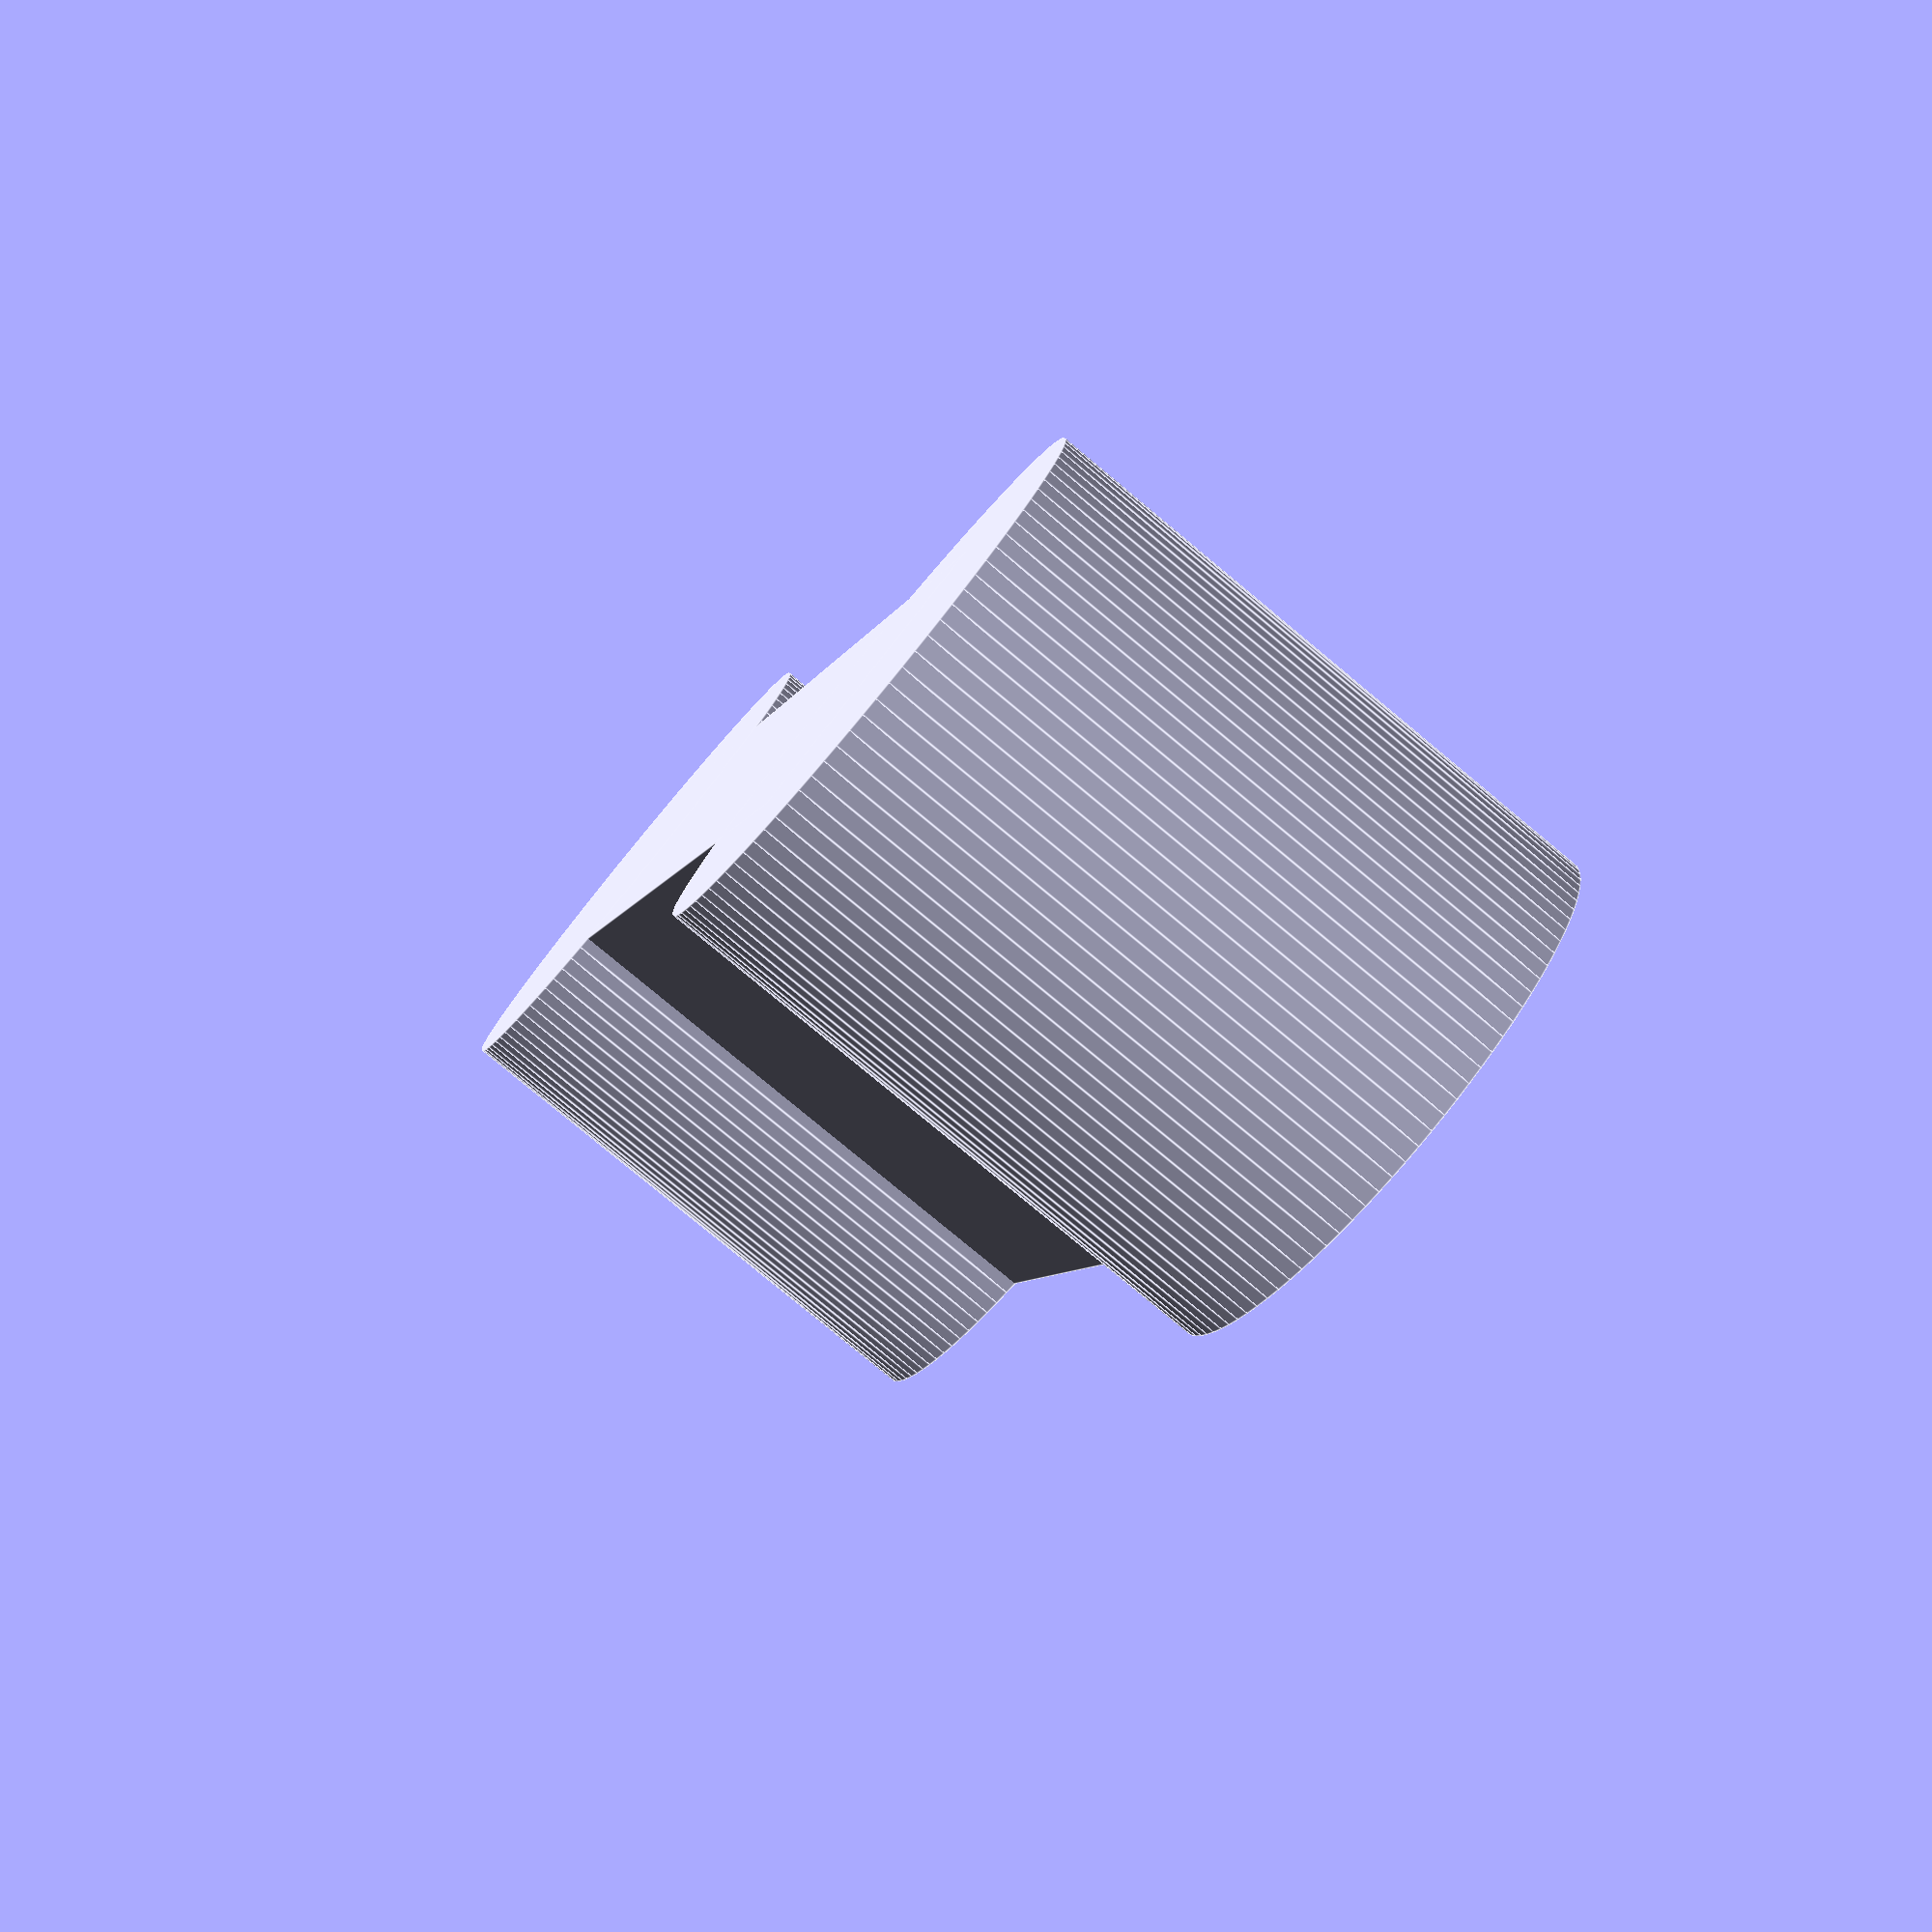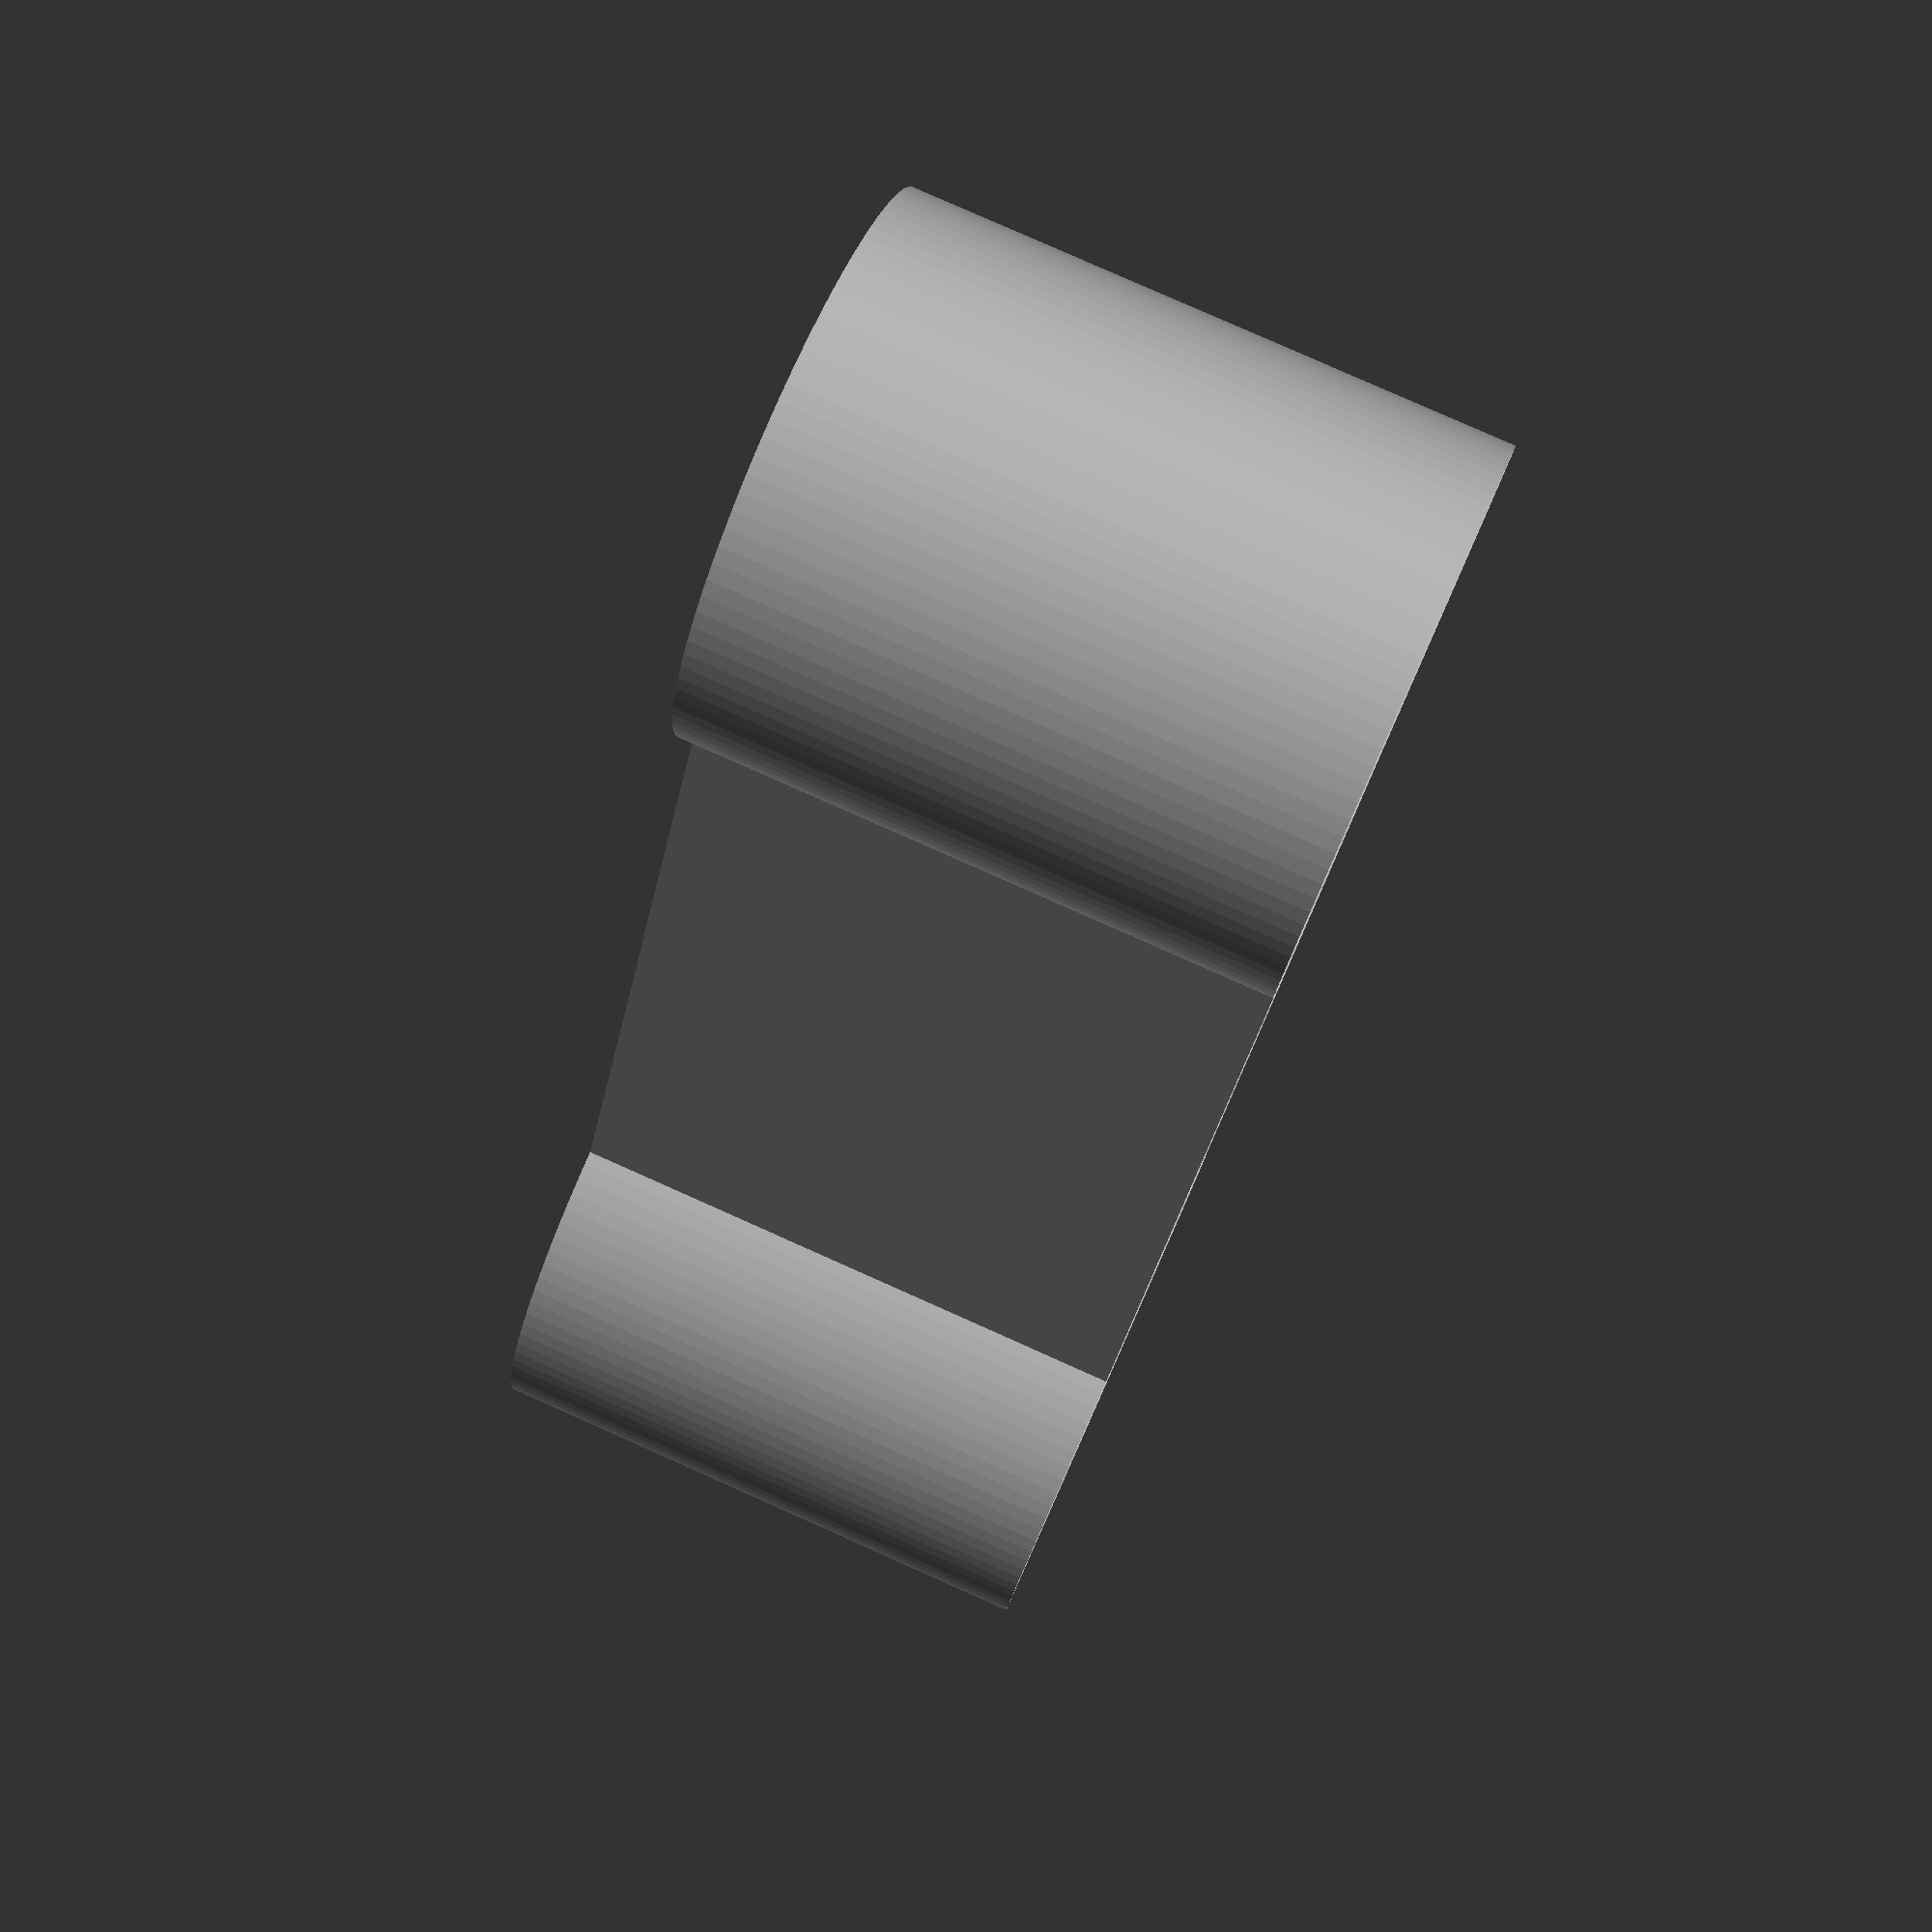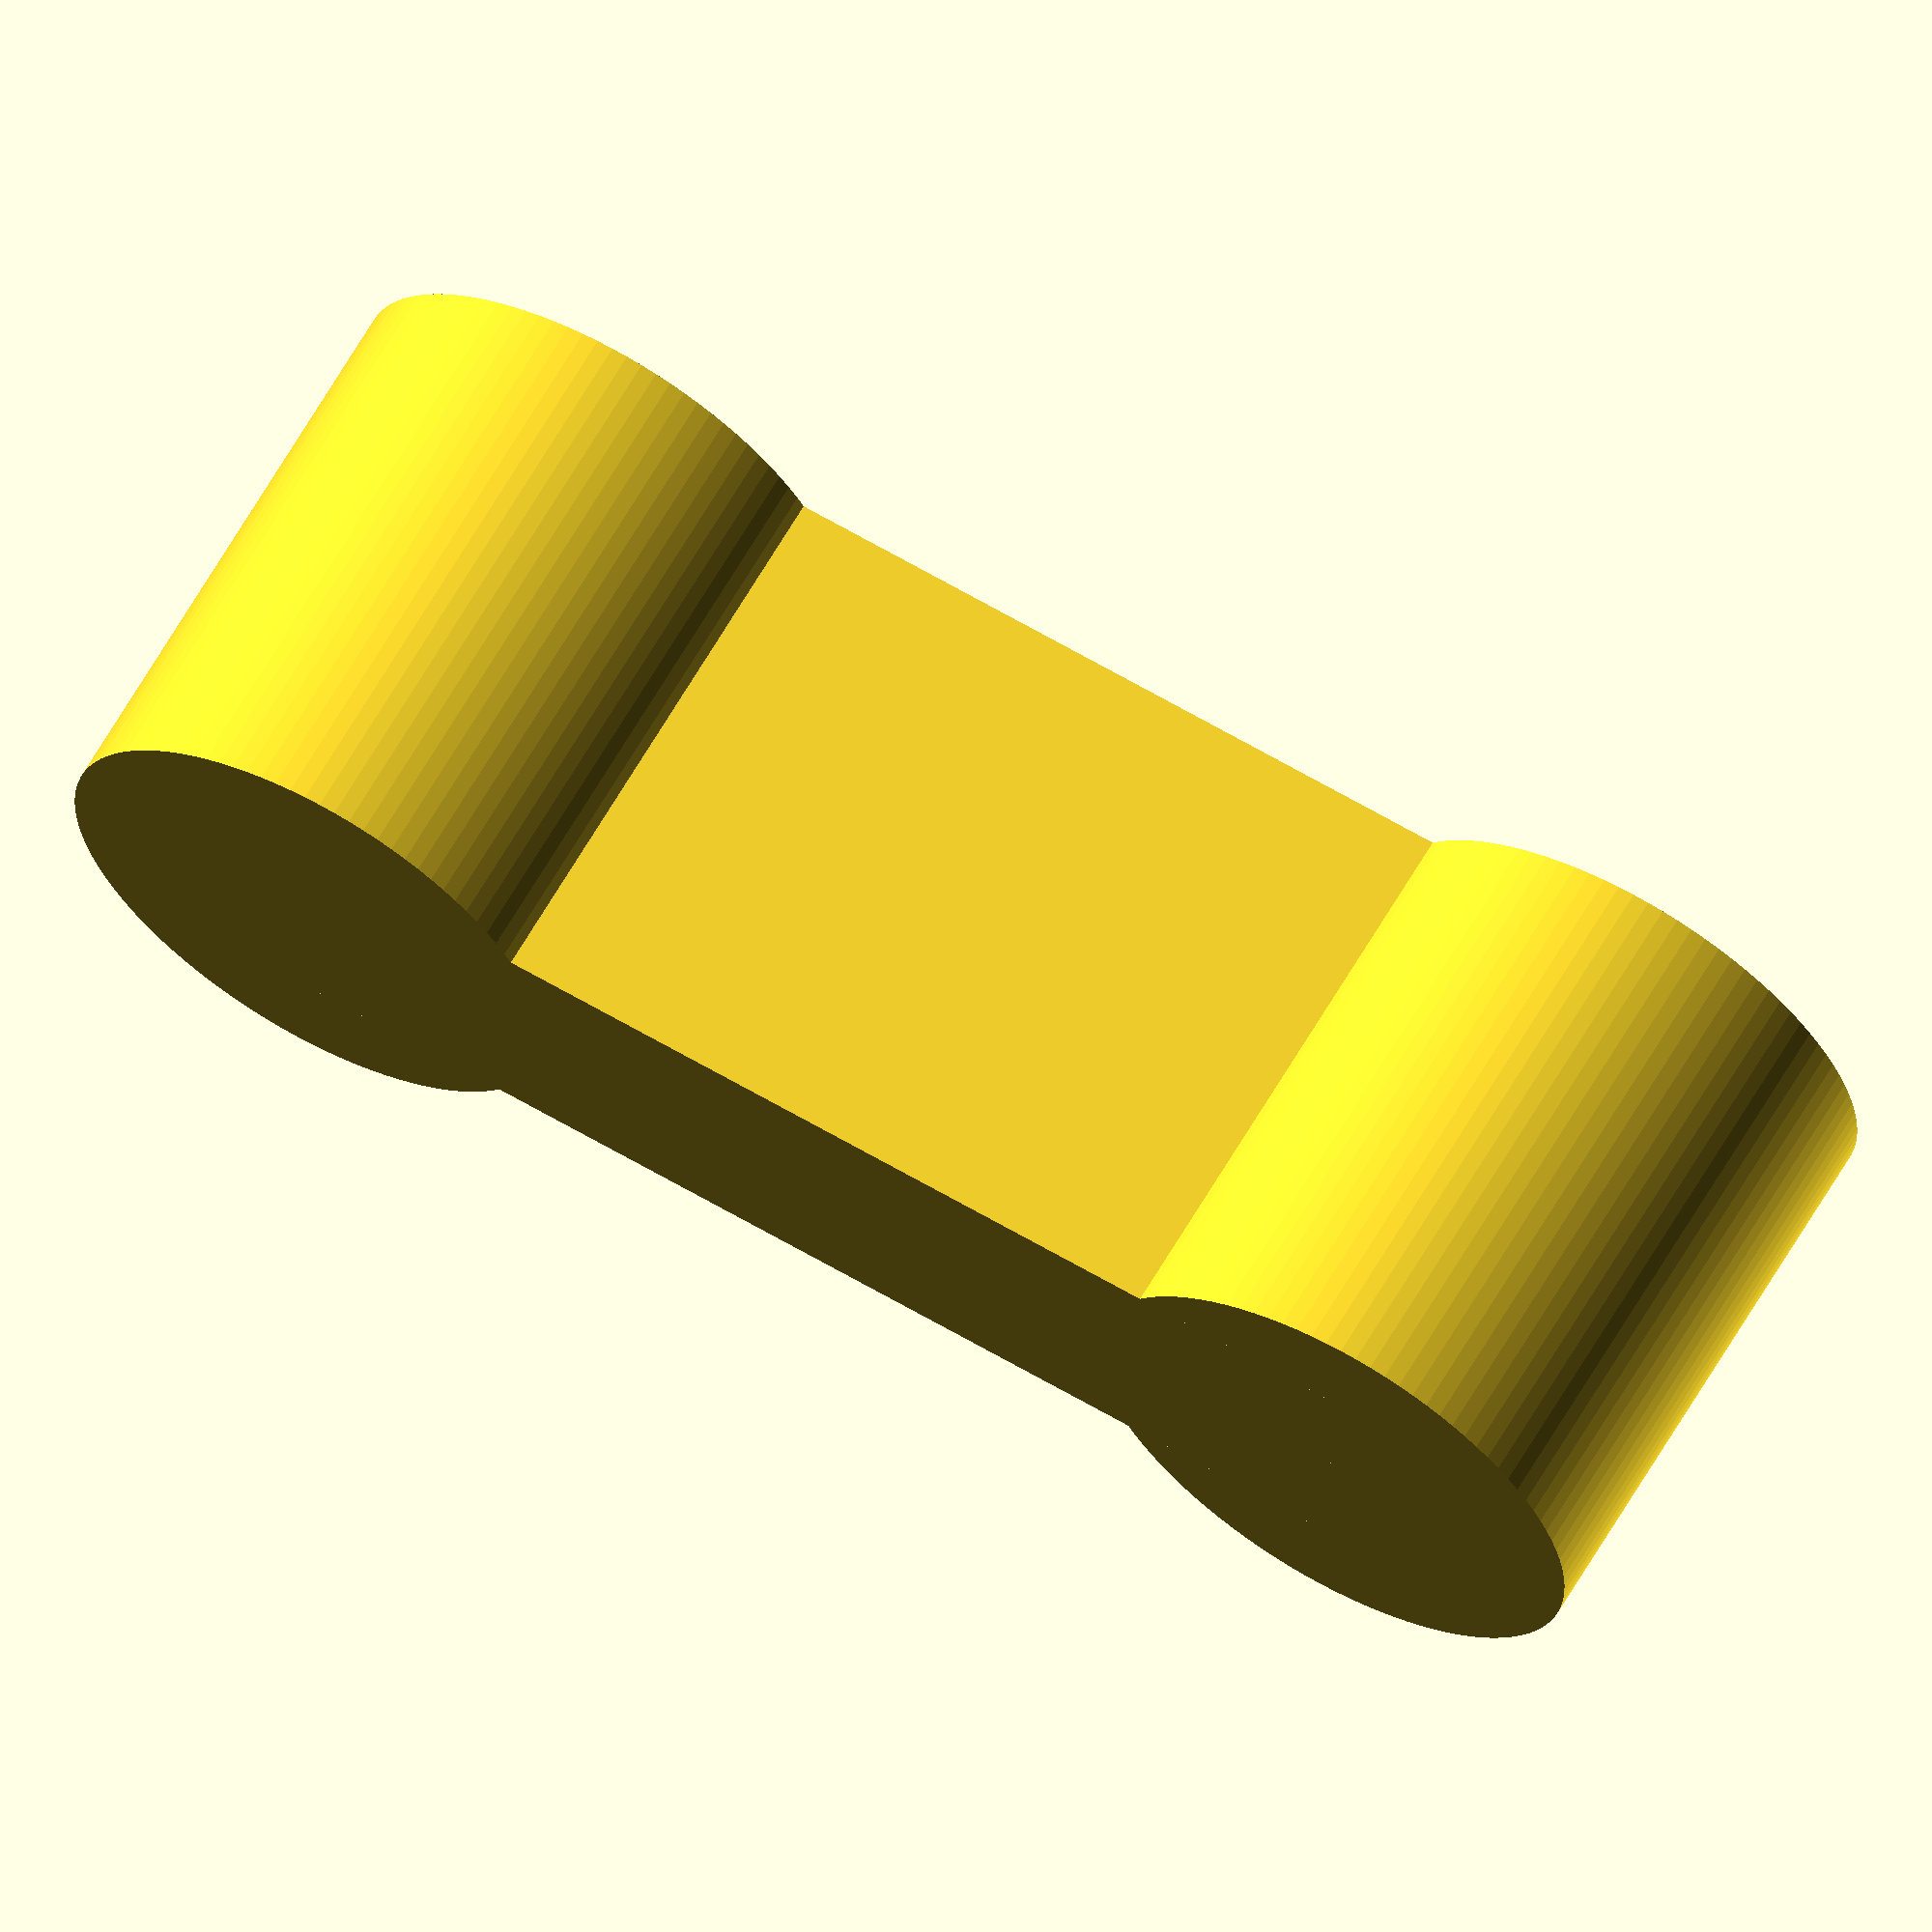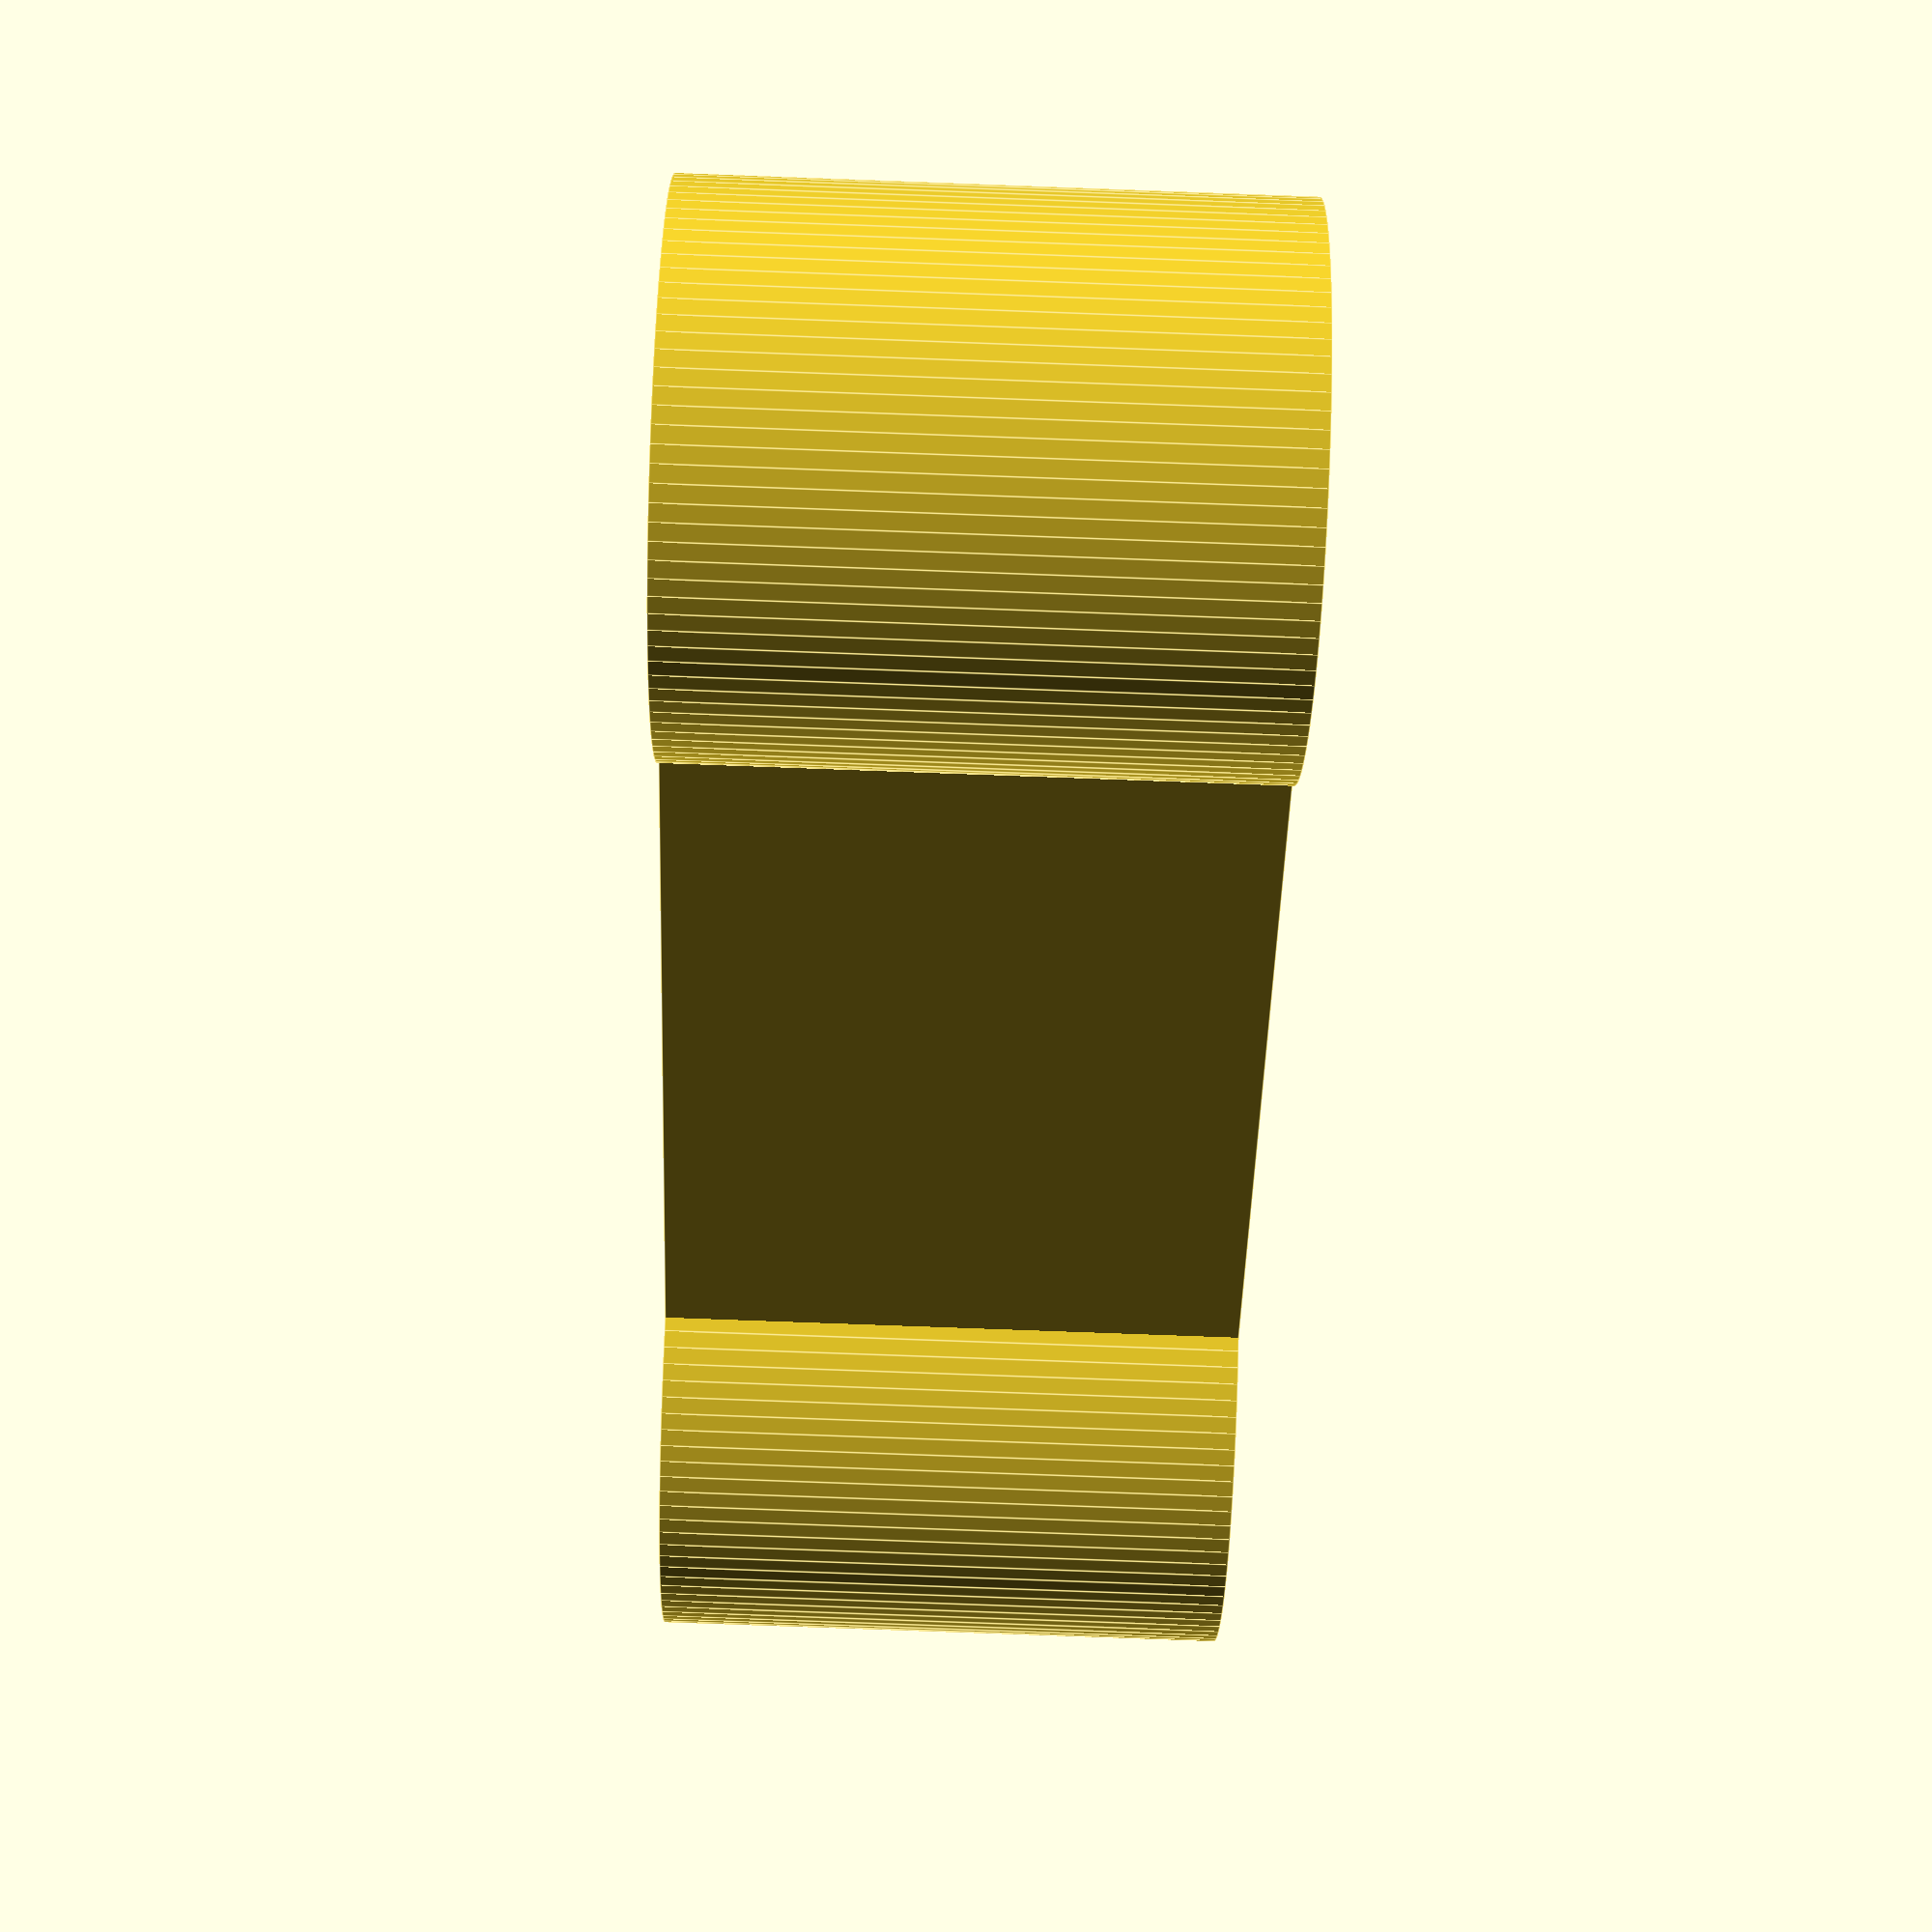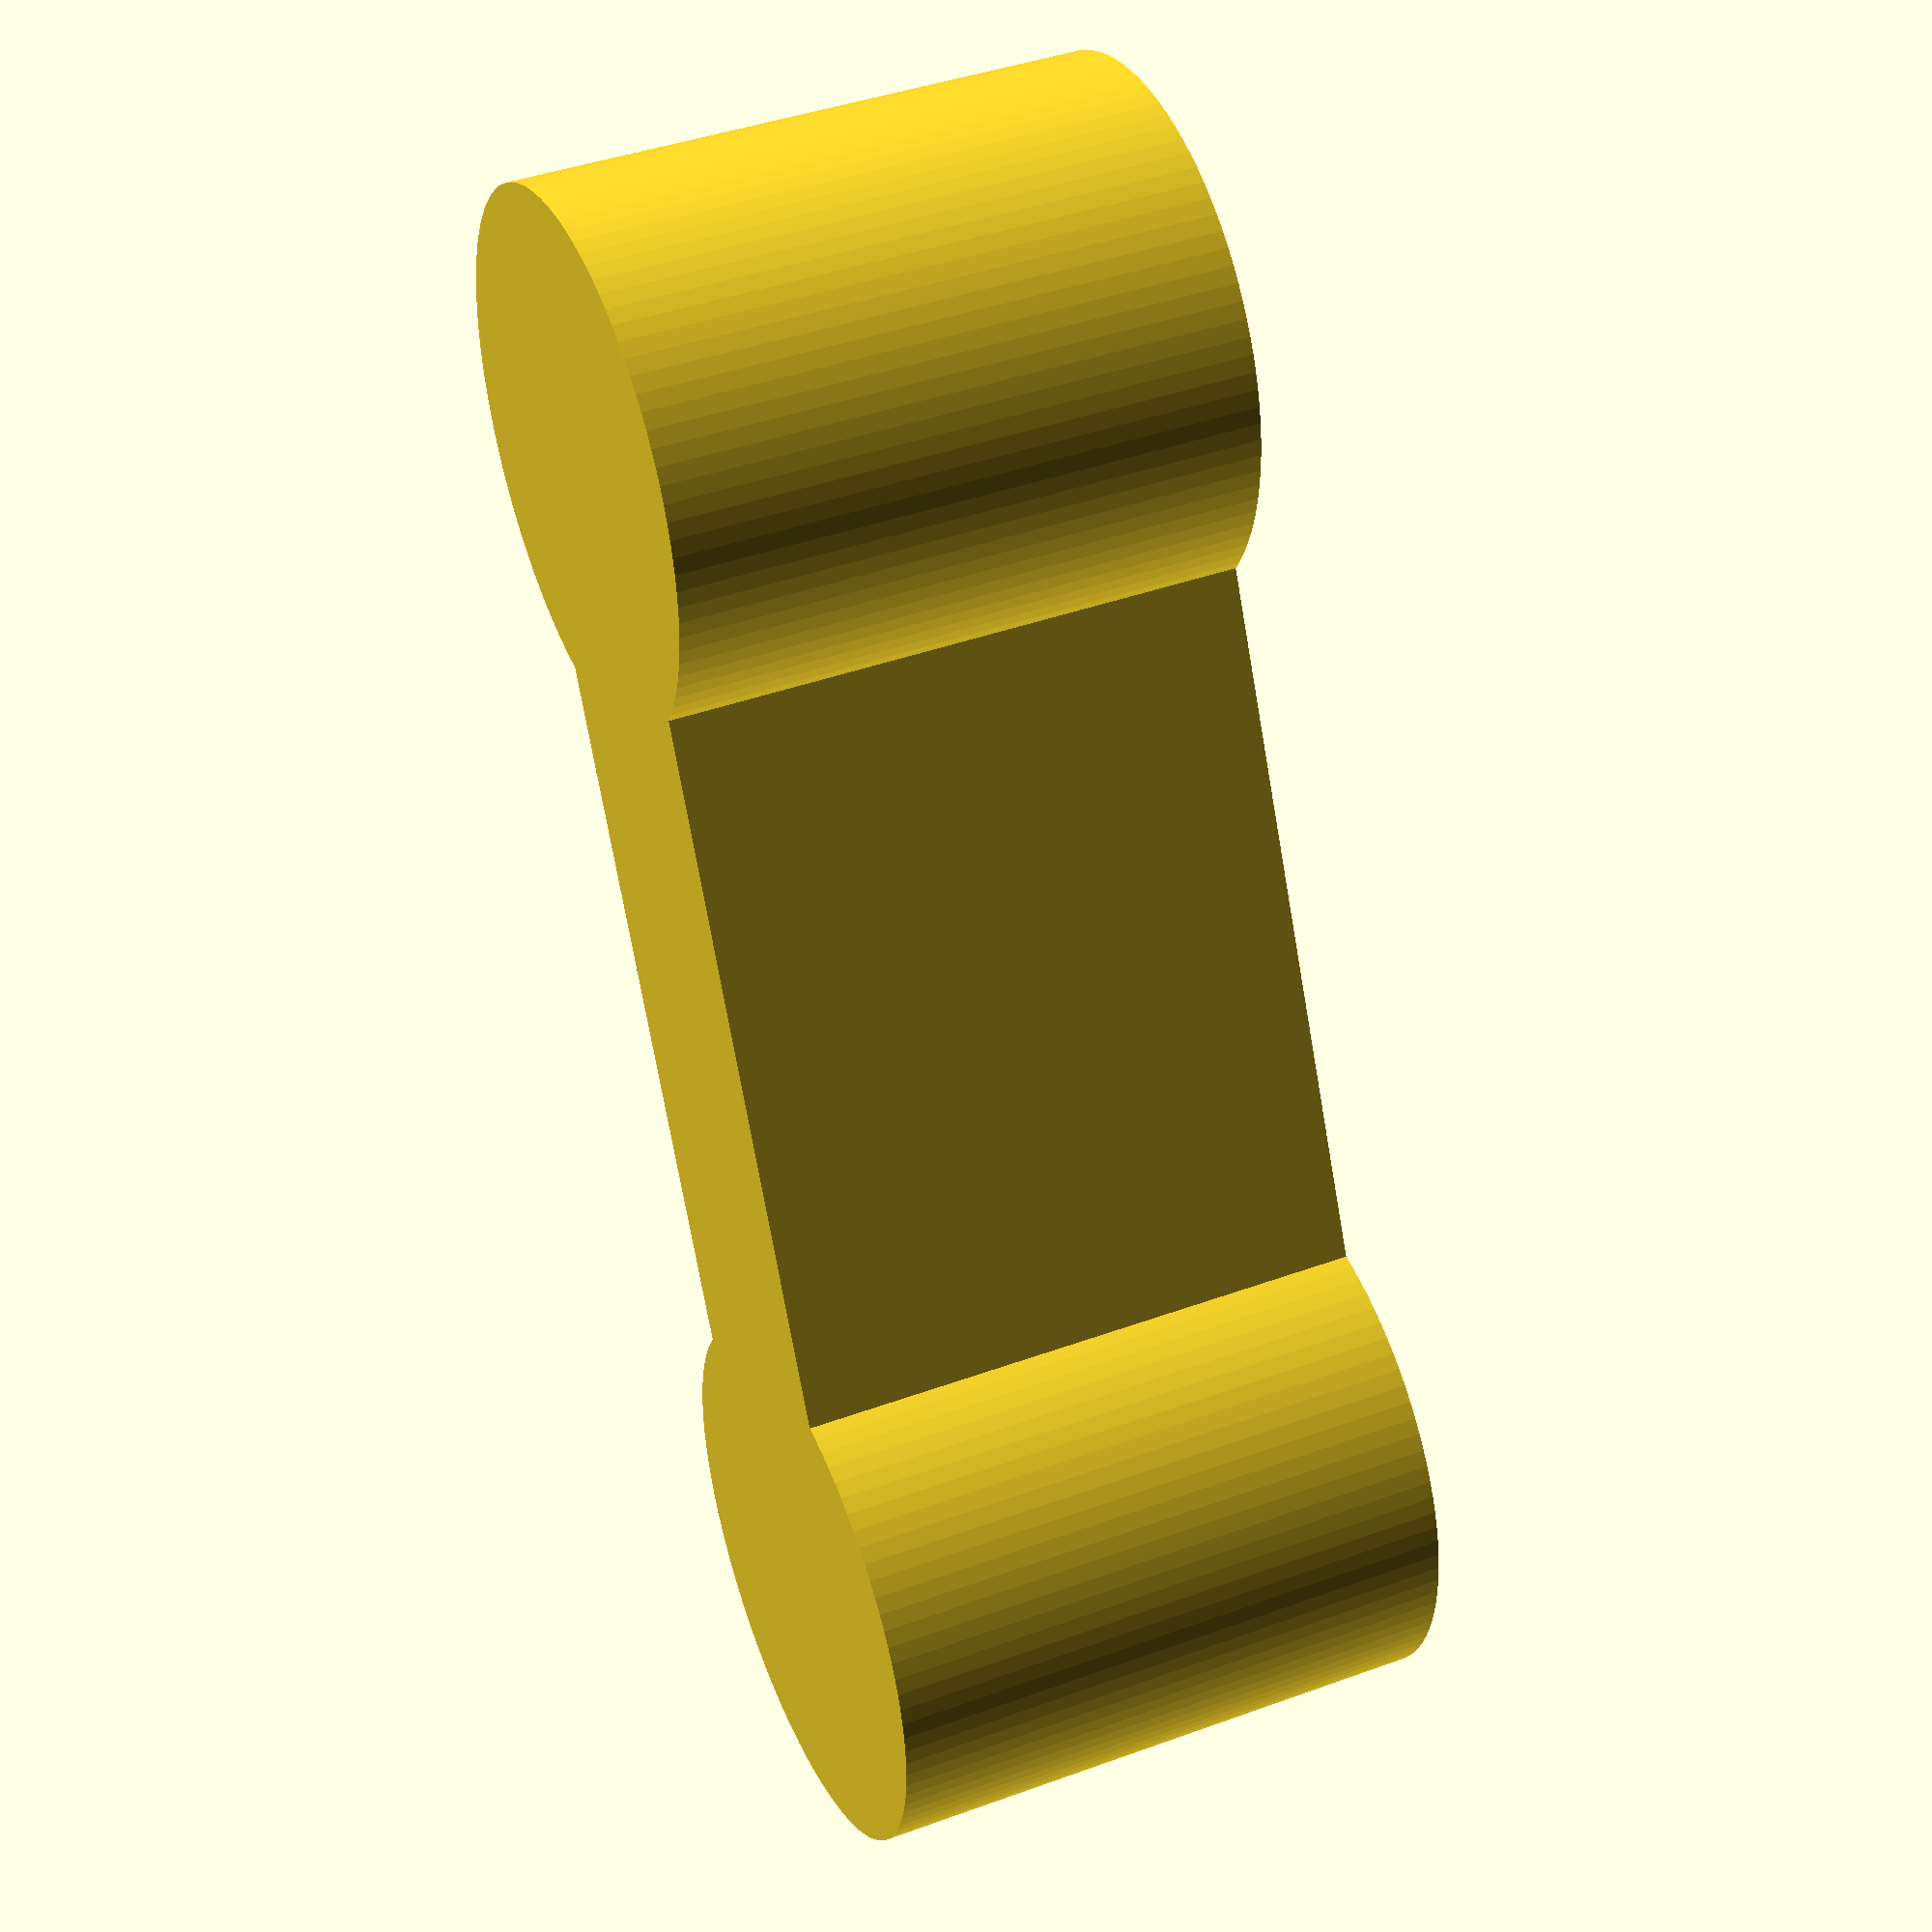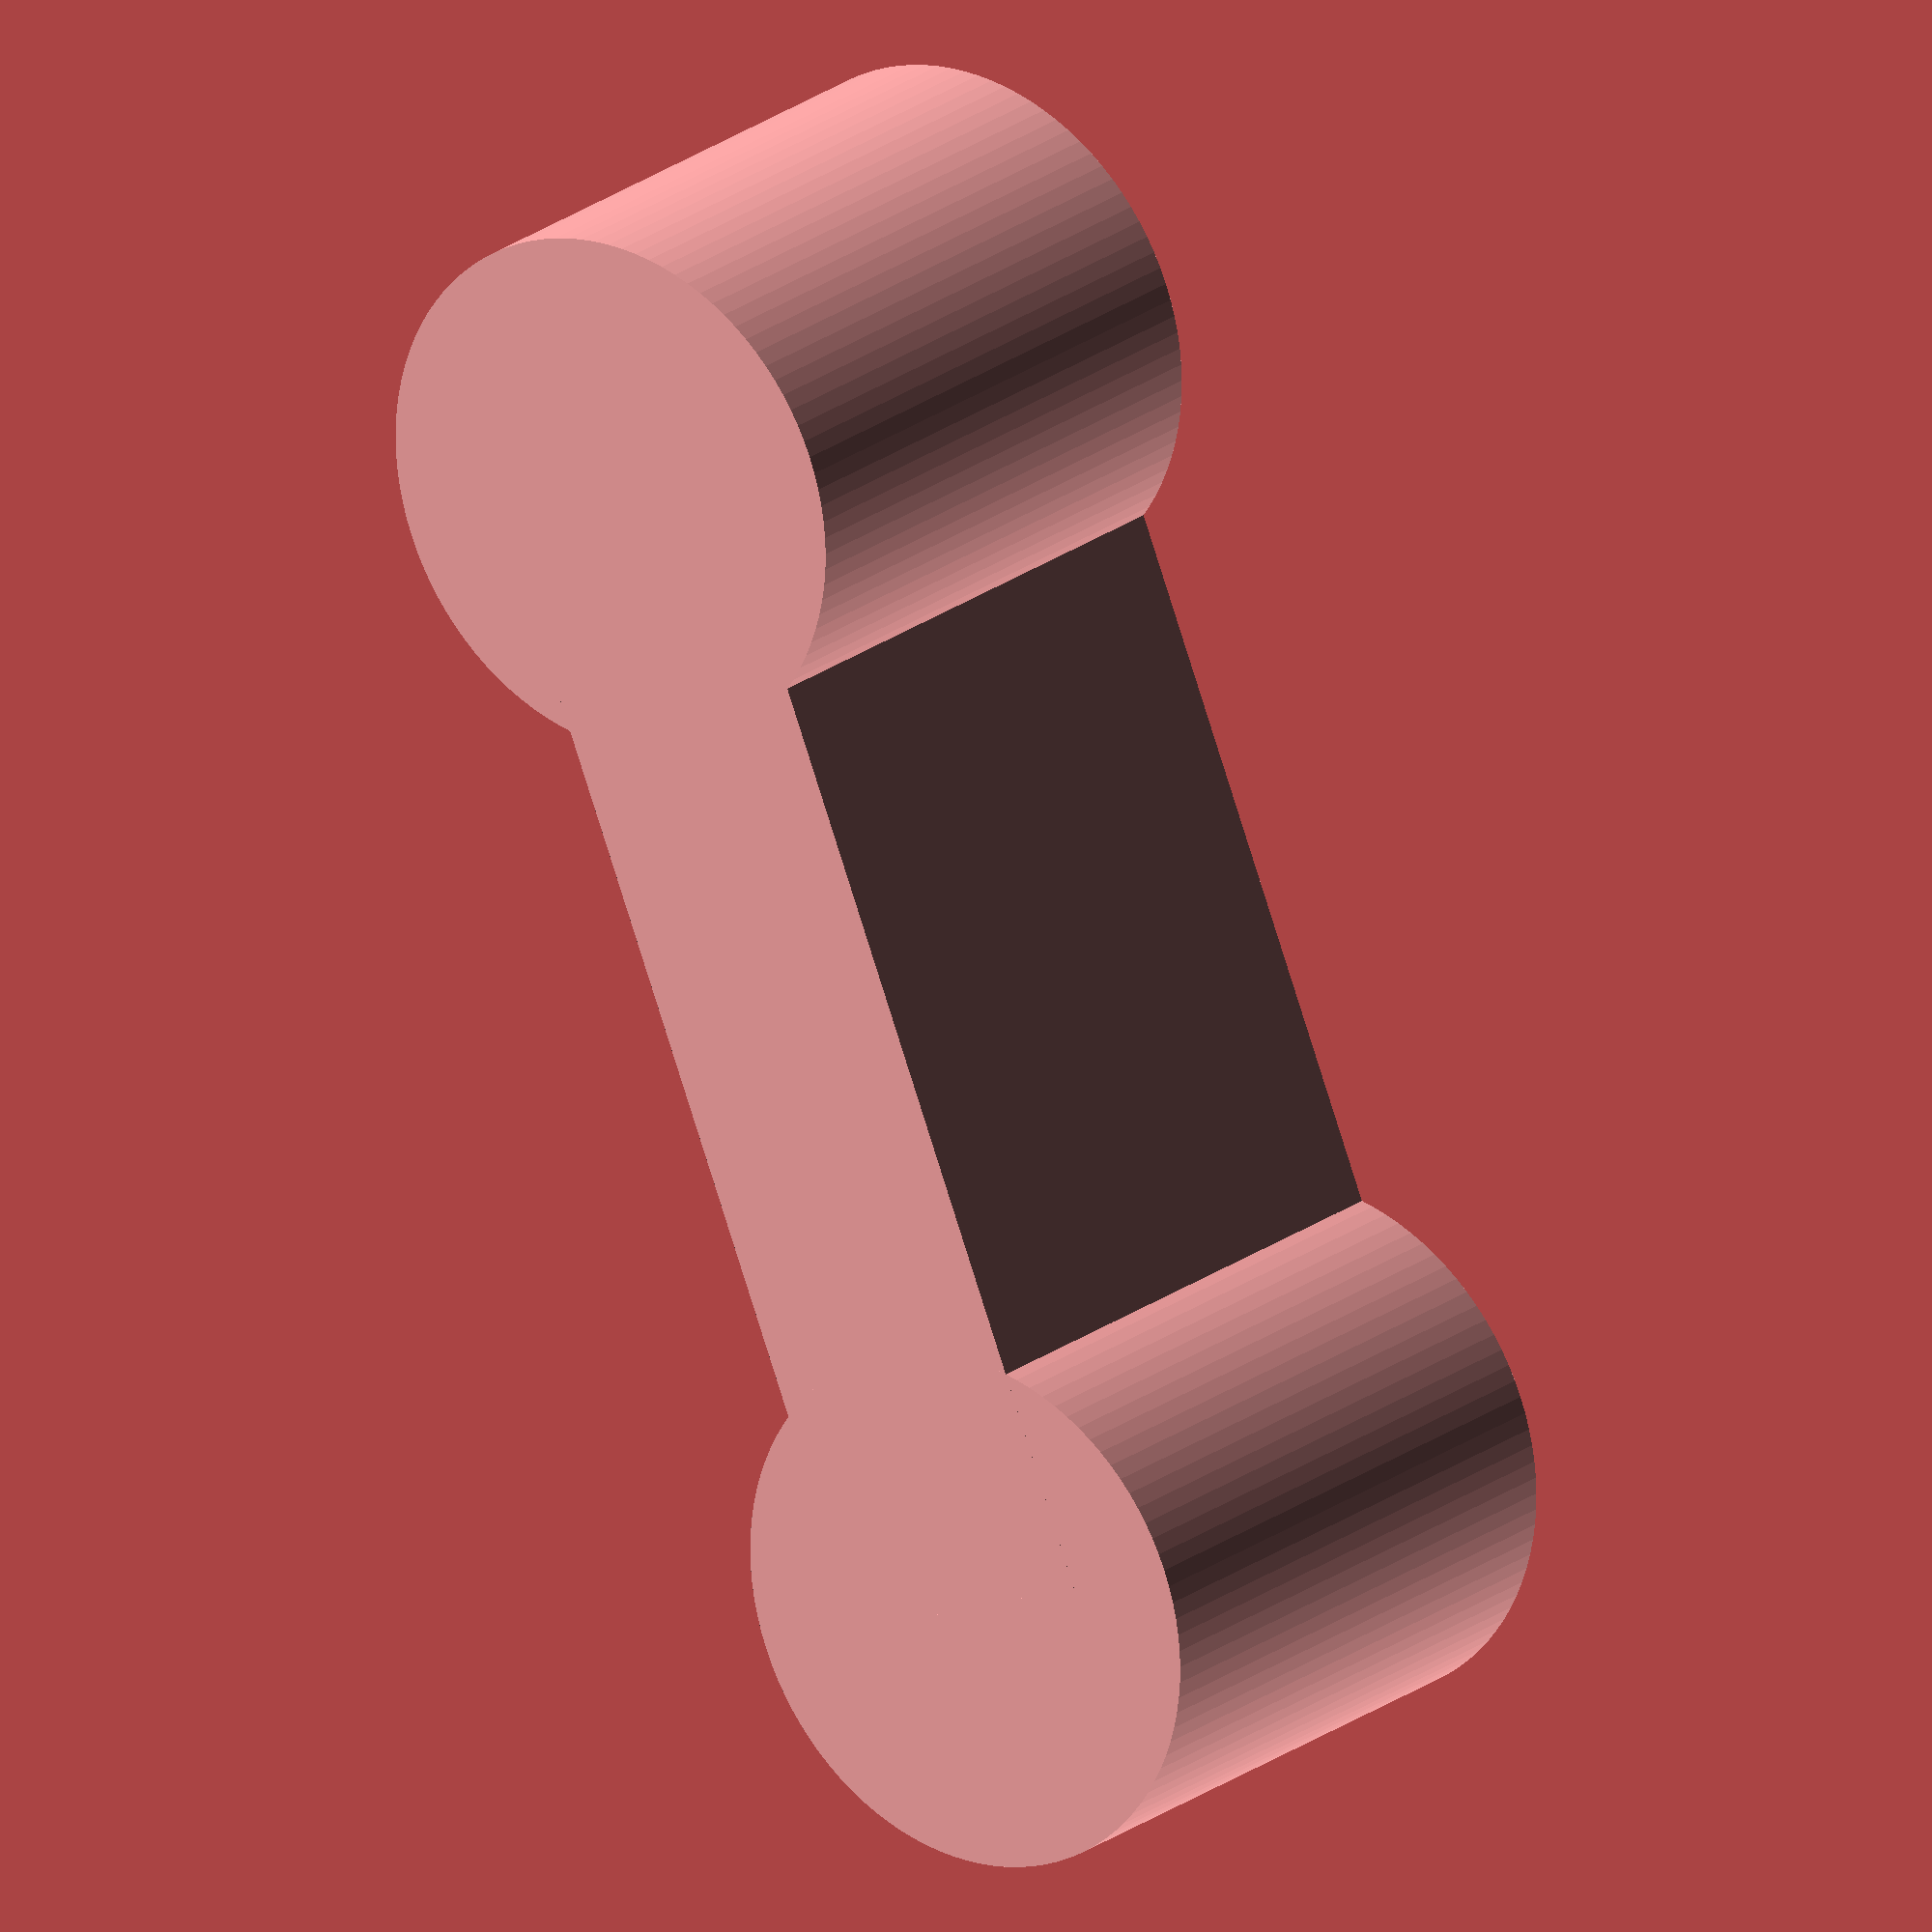
<openscad>
// Measurements
length = 35;       // Length
width_outer = 11;  // Diameter (Or width)
width_inner = 6;   // Width Seperator
height = 12;       // Height

// Render options
$fn = 100; // Number of facets

// Computed variables
radius  = width_outer/2;   // Cylinder Radius
con_len = length-radius*2; // Cylinder Conector Length

cylinder(h=height, r=radius, center=true);
translate([con_len/2,0,0]) {
    cube(size = [con_len,width_inner,height], center = true);
};
translate([con_len,0,0]) {
    cylinder(h=height, r=radius, center=true);
};

</openscad>
<views>
elev=259.7 azim=111.9 roll=309.7 proj=p view=edges
elev=278.9 azim=241.1 roll=114.0 proj=p view=solid
elev=296.8 azim=182.6 roll=29.8 proj=o view=wireframe
elev=78.1 azim=331.2 roll=267.9 proj=p view=edges
elev=319.0 azim=114.9 roll=246.0 proj=p view=wireframe
elev=158.3 azim=112.2 roll=322.8 proj=o view=solid
</views>
